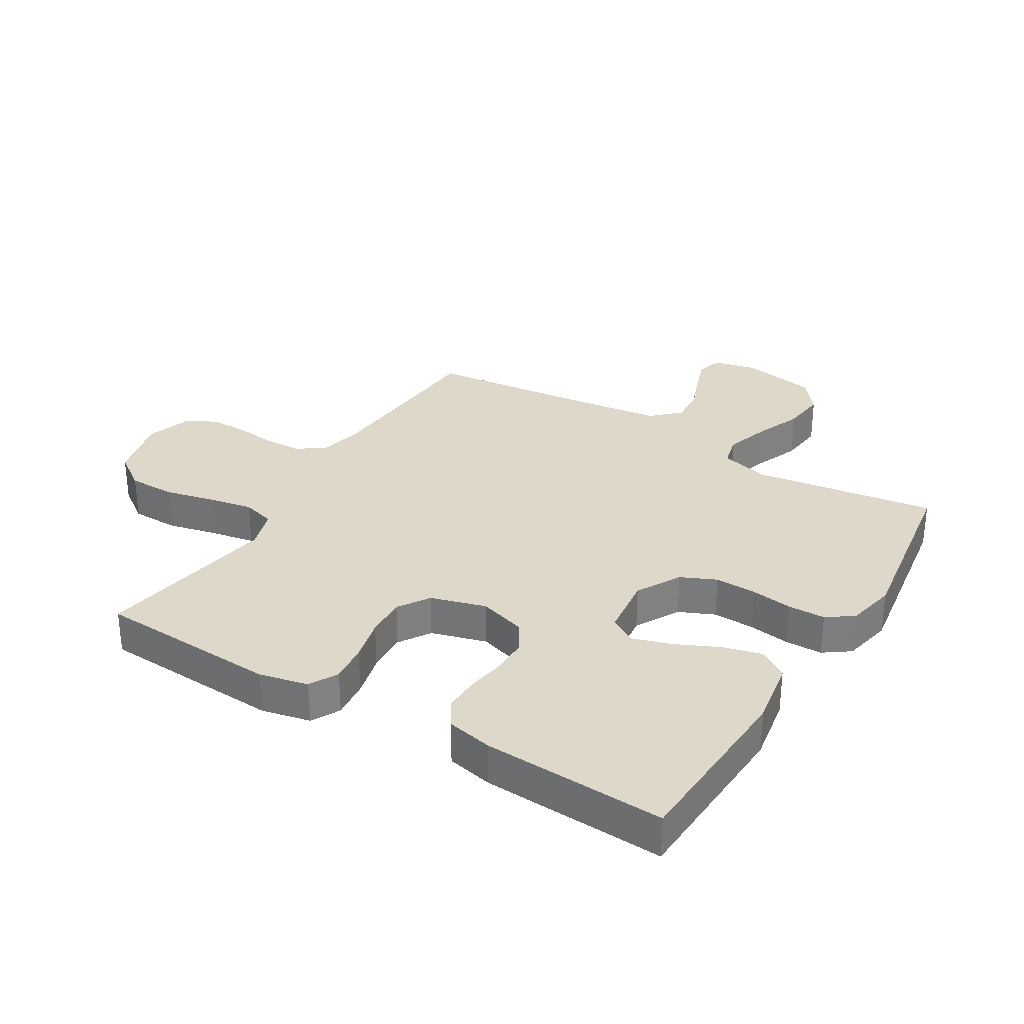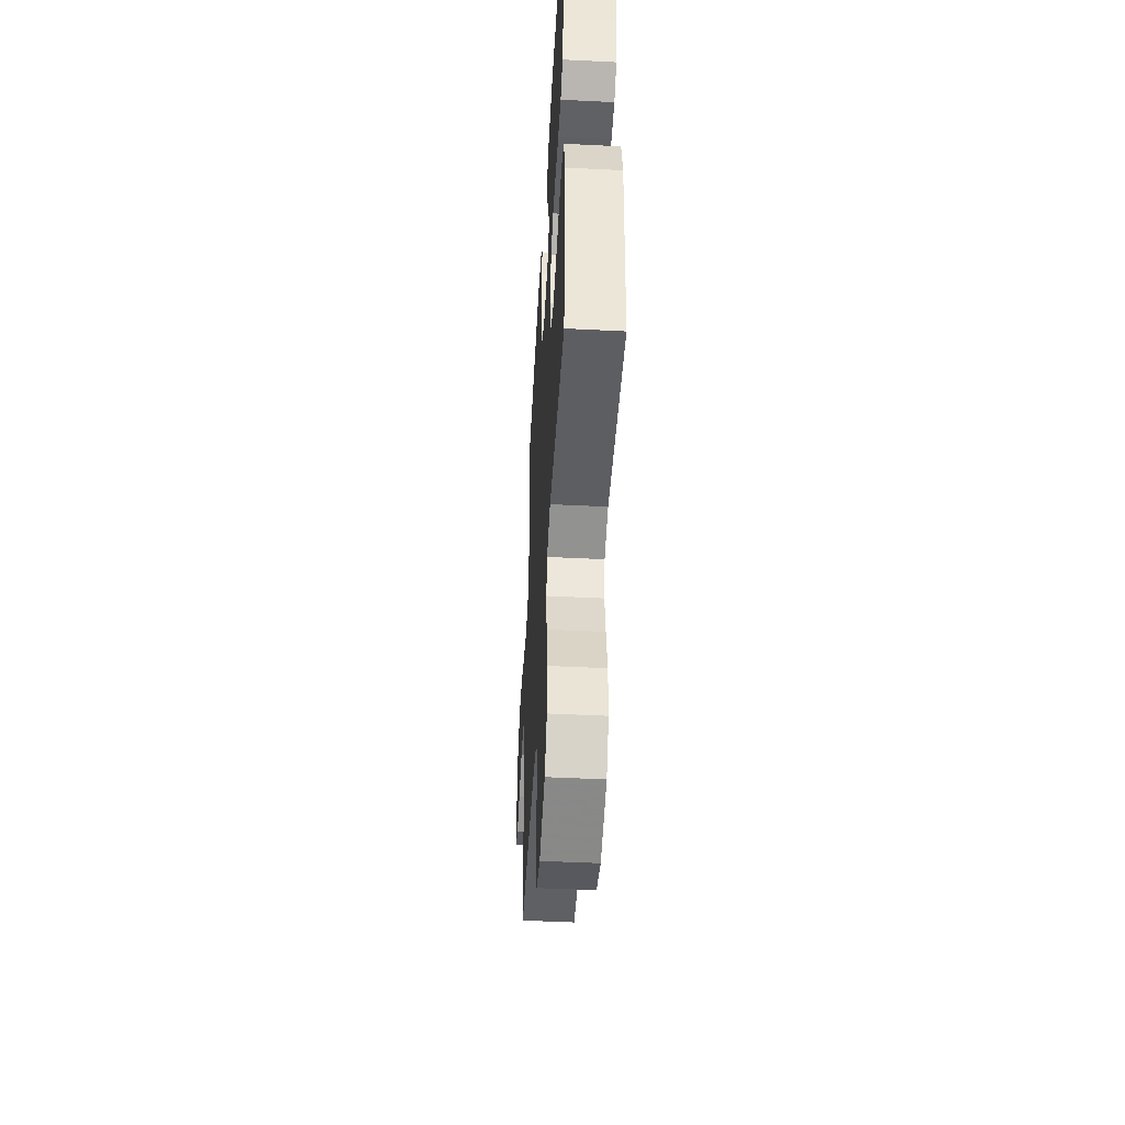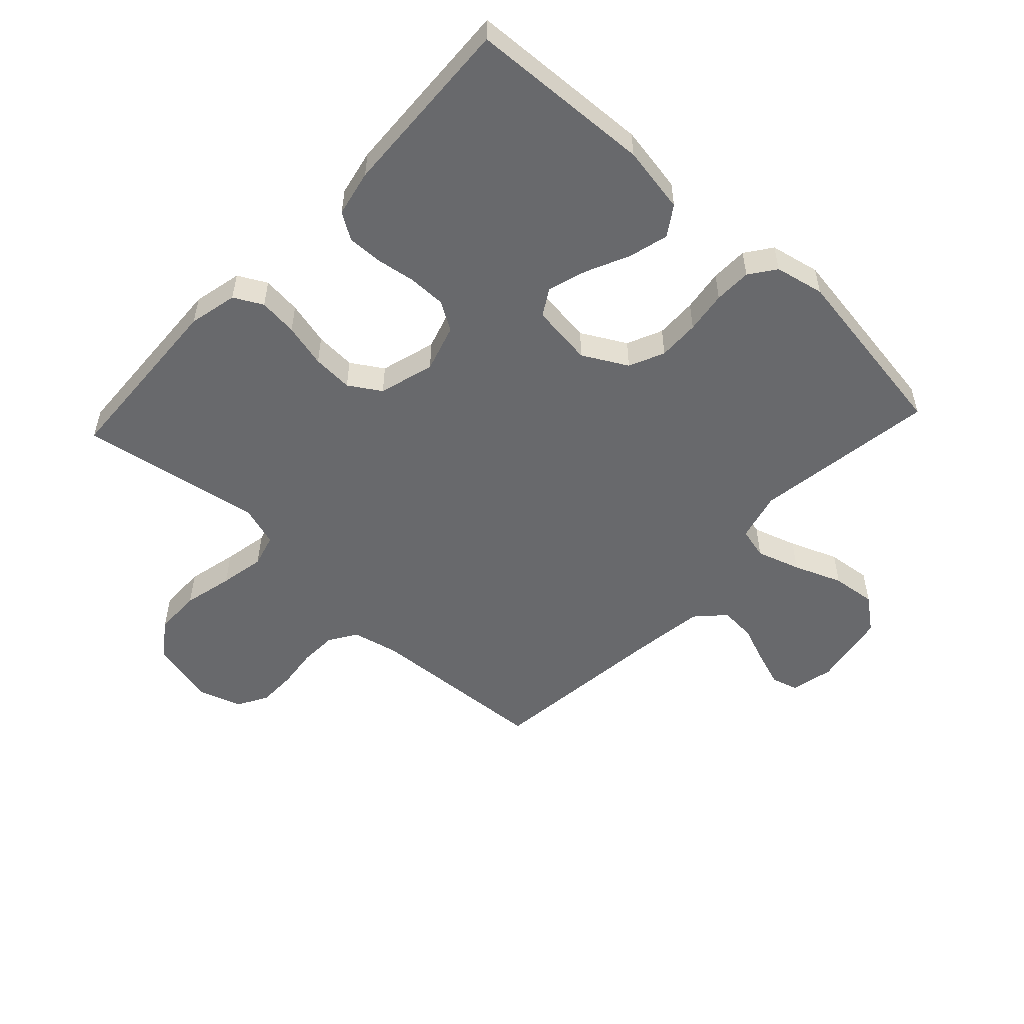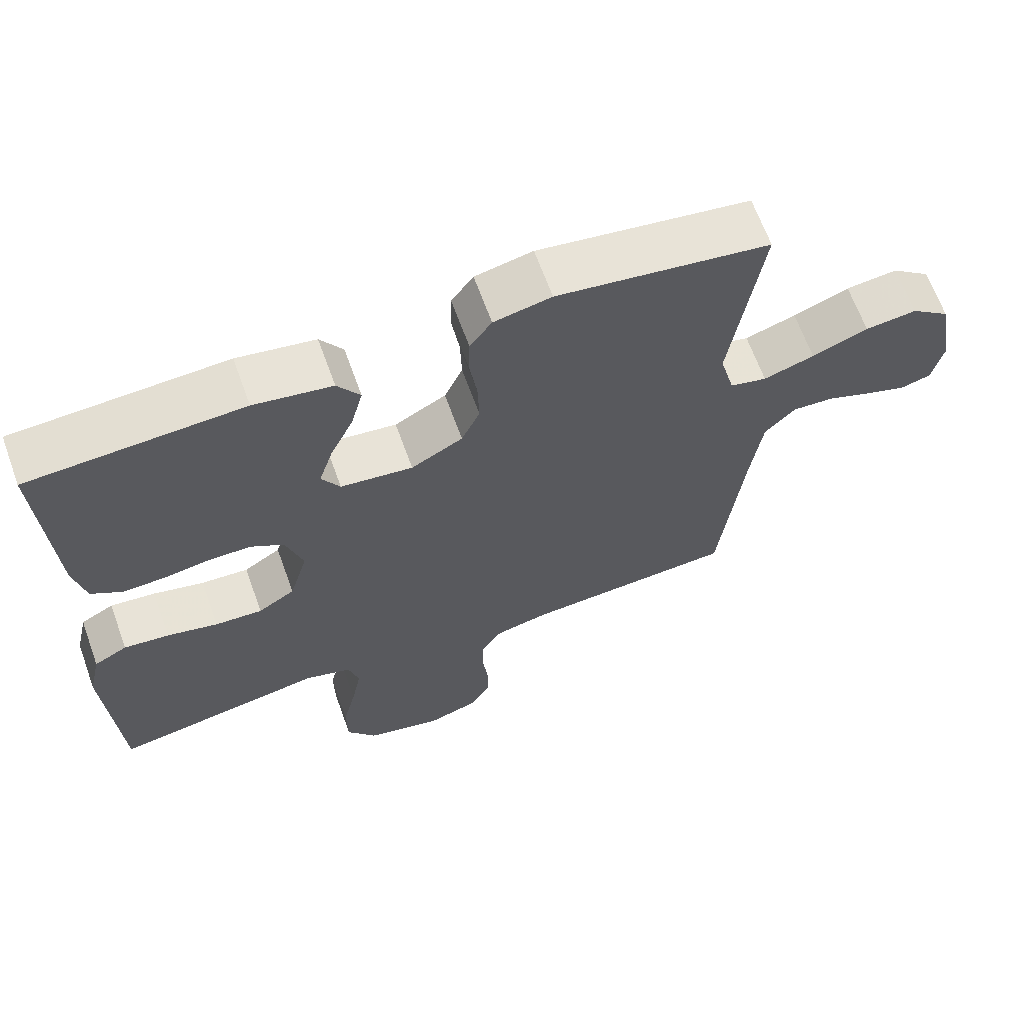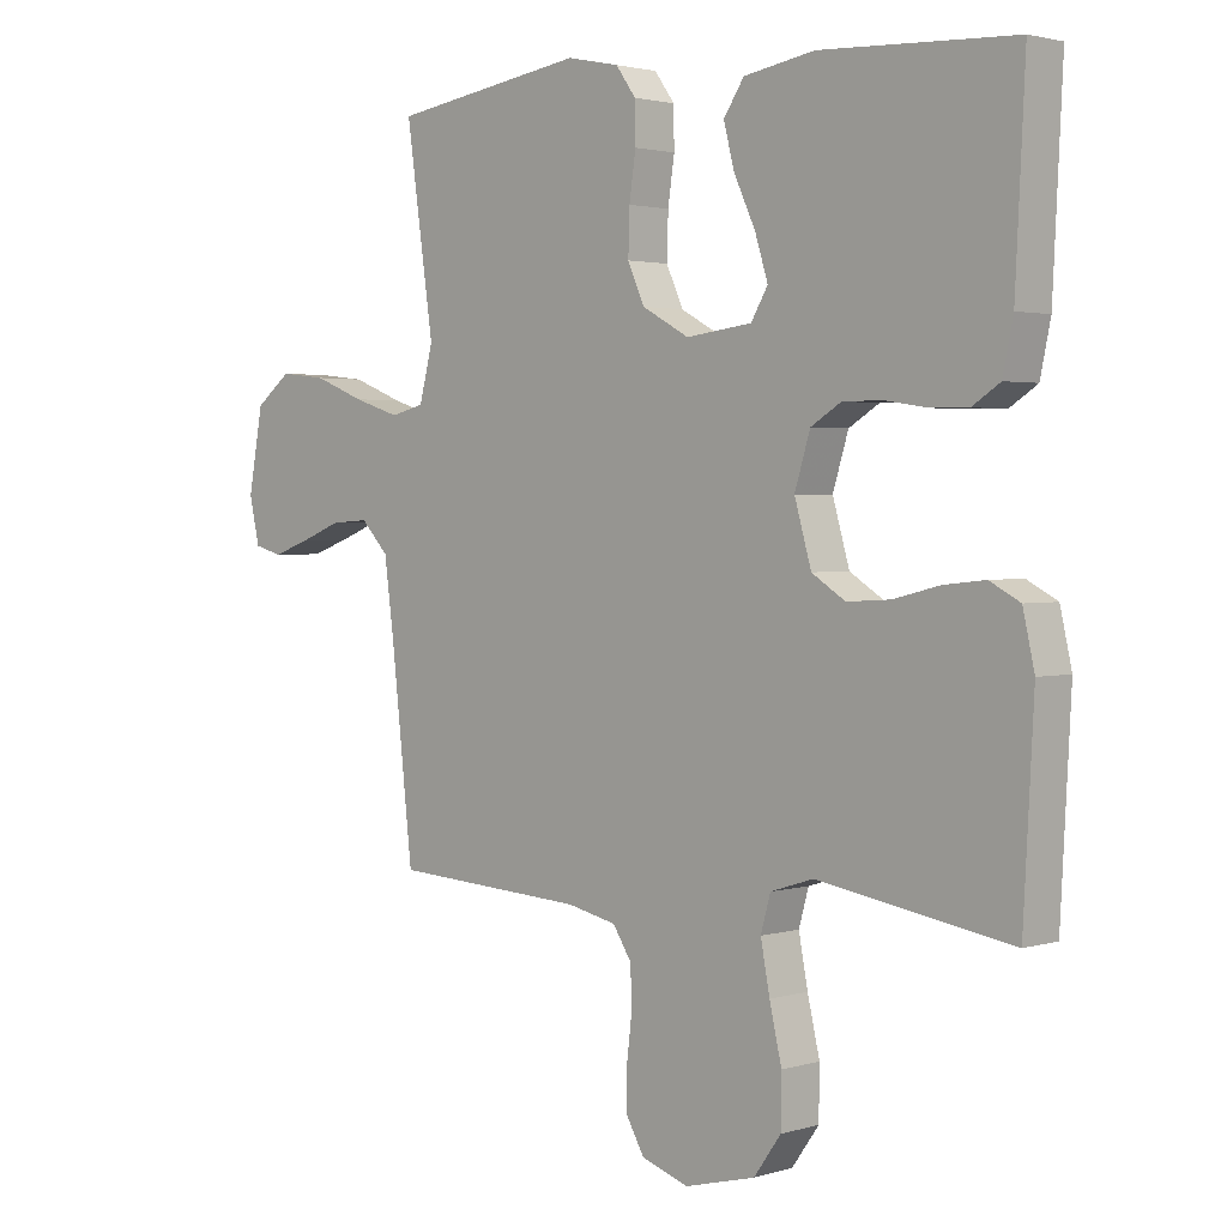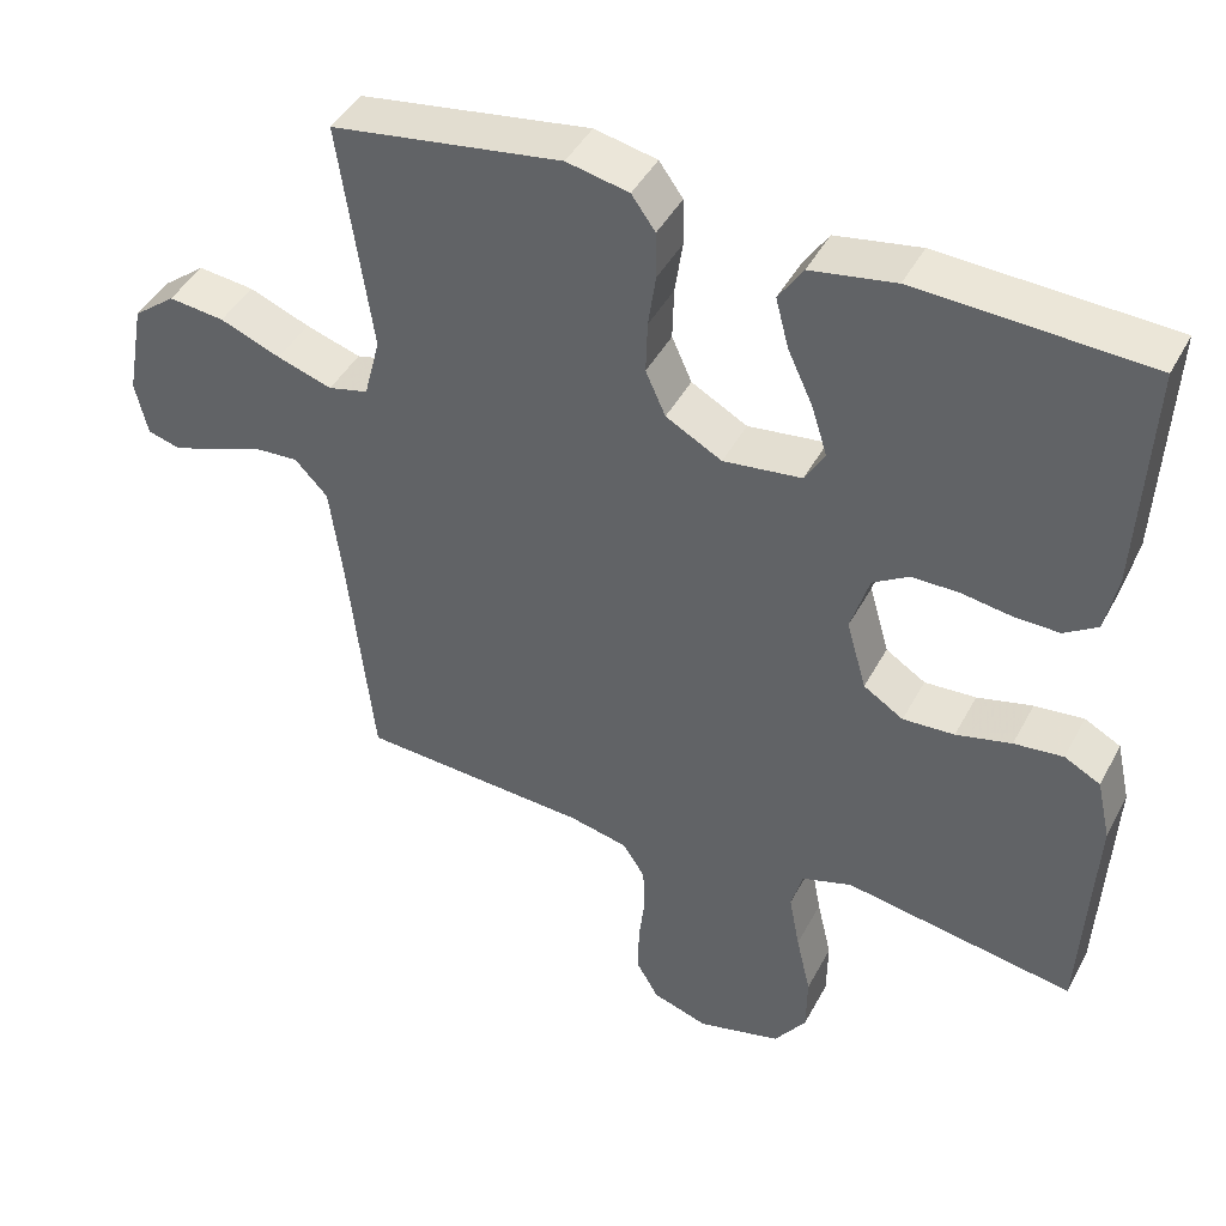
<metadata>
{"format":"obj","ext":"obj","renderer":"f3d","projection":"perspective","resolution":1024,"background":"white","views":[{"elev":31.0,"azim":-58.7,"up":"+Y"},{"elev":-48.5,"azim":-93.2,"up":"+Z"},{"elev":-52.8,"azim":-43.0,"up":"+Y"},{"elev":65.7,"azim":-19.9,"up":"+Z"},{"elev":2.2,"azim":-136.1,"up":"+Z"},{"elev":43.6,"azim":-153.6,"up":"+Z"}]}
</metadata>
<code>
v 0.5 0.07 0.5
v 0.457 0.07 0.2
v 0.478 0.07 0.119
v 0.53 0.07 0.106
v 0.602 0.07 0.129
v 0.681 0.07 0.16
v 0.754 0.07 0.168
v 0.809 0.07 0.125
v 0.832 0.07 0
v 0.816 0.07 -0.071
v 0.773 0.07 -0.083
v 0.715 0.07 -0.063
v 0.651 0.07 -0.038
v 0.592 0.07 -0.034
v 0.549 0.07 -0.079
v 0.533 0.07 -0.2
v 0.5 0.07 -0.5
v 0.2 0.07 -0.518
v 0.124 0.07 -0.535
v 0.095 0.07 -0.58
v 0.093 0.07 -0.641
v 0.101 0.07 -0.708
v 0.101 0.07 -0.772
v 0.073 0.07 -0.821
v 0 0.07 -0.845
v -0.109 0.07 -0.817
v -0.151 0.07 -0.758
v -0.152 0.07 -0.681
v -0.133 0.07 -0.599
v -0.119 0.07 -0.525
v -0.134 0.07 -0.471
v -0.2 0.07 -0.45
v -0.5 0.07 -0.5
v -0.516 0.07 -0.2
v -0.498 0.07 -0.12
v -0.451 0.07 -0.095
v -0.387 0.07 -0.102
v -0.315 0.07 -0.12
v -0.248 0.07 -0.124
v -0.196 0.07 -0.091
v -0.17 0.07 0
v -0.194 0.07 0.078
v -0.241 0.07 0.107
v -0.303 0.07 0.107
v -0.368 0.07 0.097
v -0.426 0.07 0.096
v -0.469 0.07 0.124
v -0.485 0.07 0.2
v -0.5 0.07 0.5
v -0.2 0.07 0.514
v -0.09 0.07 0.495
v -0.058 0.07 0.447
v -0.075 0.07 0.382
v -0.108 0.07 0.311
v -0.128 0.07 0.247
v -0.102 0.07 0.203
v 0 0.07 0.19
v 0.073 0.07 0.23
v 0.099 0.07 0.288
v 0.097 0.07 0.356
v 0.087 0.07 0.425
v 0.088 0.07 0.486
v 0.119 0.07 0.529
v 0.2 0.07 0.546
v 0.5 0 0.5
v 0.457 0 0.2
v 0.478 0 0.119
v 0.53 0 0.106
v 0.602 0 0.129
v 0.681 0 0.16
v 0.754 0 0.168
v 0.809 0 0.125
v 0.832 0 0
v 0.816 0 -0.071
v 0.773 0 -0.083
v 0.715 0 -0.063
v 0.651 0 -0.038
v 0.592 0 -0.034
v 0.549 0 -0.079
v 0.533 0 -0.2
v 0.5 0 -0.5
v 0.2 0 -0.518
v 0.124 0 -0.535
v 0.095 0 -0.58
v 0.093 0 -0.641
v 0.101 0 -0.708
v 0.101 0 -0.772
v 0.073 0 -0.821
v 0 0 -0.845
v -0.109 0 -0.817
v -0.151 0 -0.758
v -0.152 0 -0.681
v -0.133 0 -0.599
v -0.119 0 -0.525
v -0.134 0 -0.471
v -0.2 0 -0.45
v -0.5 0 -0.5
v -0.516 0 -0.2
v -0.498 0 -0.12
v -0.451 0 -0.095
v -0.387 0 -0.102
v -0.315 0 -0.12
v -0.248 0 -0.124
v -0.196 0 -0.091
v -0.17 0 0
v -0.194 0 0.078
v -0.241 0 0.107
v -0.303 0 0.107
v -0.368 0 0.097
v -0.426 0 0.096
v -0.469 0 0.124
v -0.485 0 0.2
v -0.5 0 0.5
v -0.2 0 0.514
v -0.09 0 0.495
v -0.058 0 0.447
v -0.075 0 0.382
v -0.108 0 0.311
v -0.128 0 0.247
v -0.102 0 0.203
v 0 0 0.19
v 0.073 0 0.23
v 0.099 0 0.288
v 0.097 0 0.356
v 0.087 0 0.425
v 0.088 0 0.486
v 0.119 0 0.529
v 0.2 0 0.546
f 63 64 1 2
f 60 61 62 63
f 59 60 63 2
f 58 59 2 3
f 57 58 3
f 56 57 3 4
f 51 52 53 54
f 51 54 55
f 50 51 55
f 49 50 55
f 48 49 55 56
f 44 45 46 47
f 43 44 47 48
f 35 36 37 38
f 35 38 39
f 32 33 34 35
f 31 32 35 39
f 26 27 28 29
f 26 29 30
f 25 26 30
f 24 25 30 31
f 21 22 23 24
f 20 21 24 31
f 16 17 18
f 15 16 18 19
f 10 11 12 13
f 8 9 10 13
f 8 13 14
f 5 6 7 8
f 4 5 8 14
f 43 48 56 4
f 20 31 39 40
f 19 20 40 41
f 15 19 41 42
f 15 42 43
f 4 14 15 43
f 66 65 128 127
f 127 126 125 124
f 66 127 124 123
f 67 66 123 122
f 67 122 121
f 68 67 121 120
f 118 117 116 115
f 119 118 115
f 119 115 114
f 119 114 113
f 120 119 113 112
f 111 110 109 108
f 112 111 108 107
f 102 101 100 99
f 103 102 99
f 99 98 97 96
f 103 99 96 95
f 93 92 91 90
f 94 93 90
f 94 90 89
f 95 94 89 88
f 88 87 86 85
f 95 88 85 84
f 82 81 80
f 83 82 80 79
f 77 76 75 74
f 77 74 73 72
f 78 77 72
f 72 71 70 69
f 78 72 69 68
f 68 120 112 107
f 104 103 95 84
f 105 104 84 83
f 106 105 83 79
f 107 106 79
f 107 79 78 68
f 1 65 66 2
f 2 66 67 3
f 3 67 68 4
f 4 68 69 5
f 5 69 70 6
f 6 70 71 7
f 7 71 72 8
f 8 72 73 9
f 9 73 74 10
f 10 74 75 11
f 11 75 76 12
f 12 76 77 13
f 13 77 78 14
f 14 78 79 15
f 15 79 80 16
f 16 80 81 17
f 17 81 82 18
f 18 82 83 19
f 19 83 84 20
f 20 84 85 21
f 21 85 86 22
f 22 86 87 23
f 23 87 88 24
f 24 88 89 25
f 25 89 90 26
f 26 90 91 27
f 27 91 92 28
f 28 92 93 29
f 29 93 94 30
f 30 94 95 31
f 31 95 96 32
f 32 96 97 33
f 33 97 98 34
f 34 98 99 35
f 35 99 100 36
f 36 100 101 37
f 37 101 102 38
f 38 102 103 39
f 39 103 104 40
f 40 104 105 41
f 41 105 106 42
f 42 106 107 43
f 43 107 108 44
f 44 108 109 45
f 45 109 110 46
f 46 110 111 47
f 47 111 112 48
f 48 112 113 49
f 49 113 114 50
f 50 114 115 51
f 51 115 116 52
f 52 116 117 53
f 53 117 118 54
f 54 118 119 55
f 55 119 120 56
f 56 120 121 57
f 57 121 122 58
f 58 122 123 59
f 59 123 124 60
f 60 124 125 61
f 61 125 126 62
f 62 126 127 63
f 63 127 128 64
f 64 128 65 1

</code>
